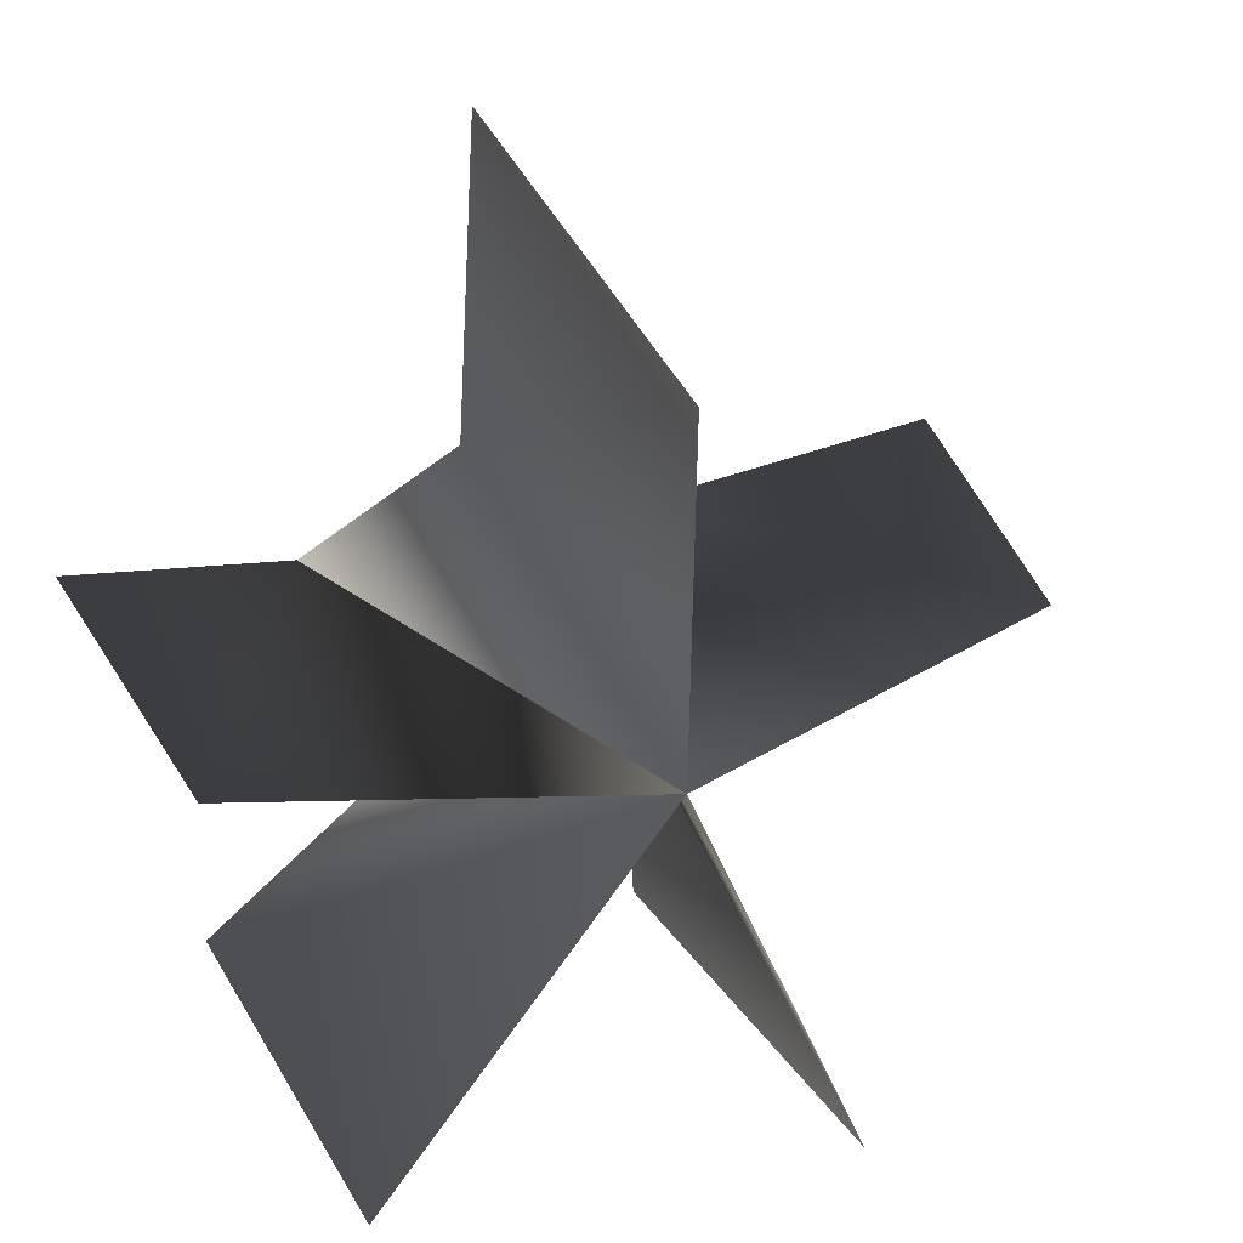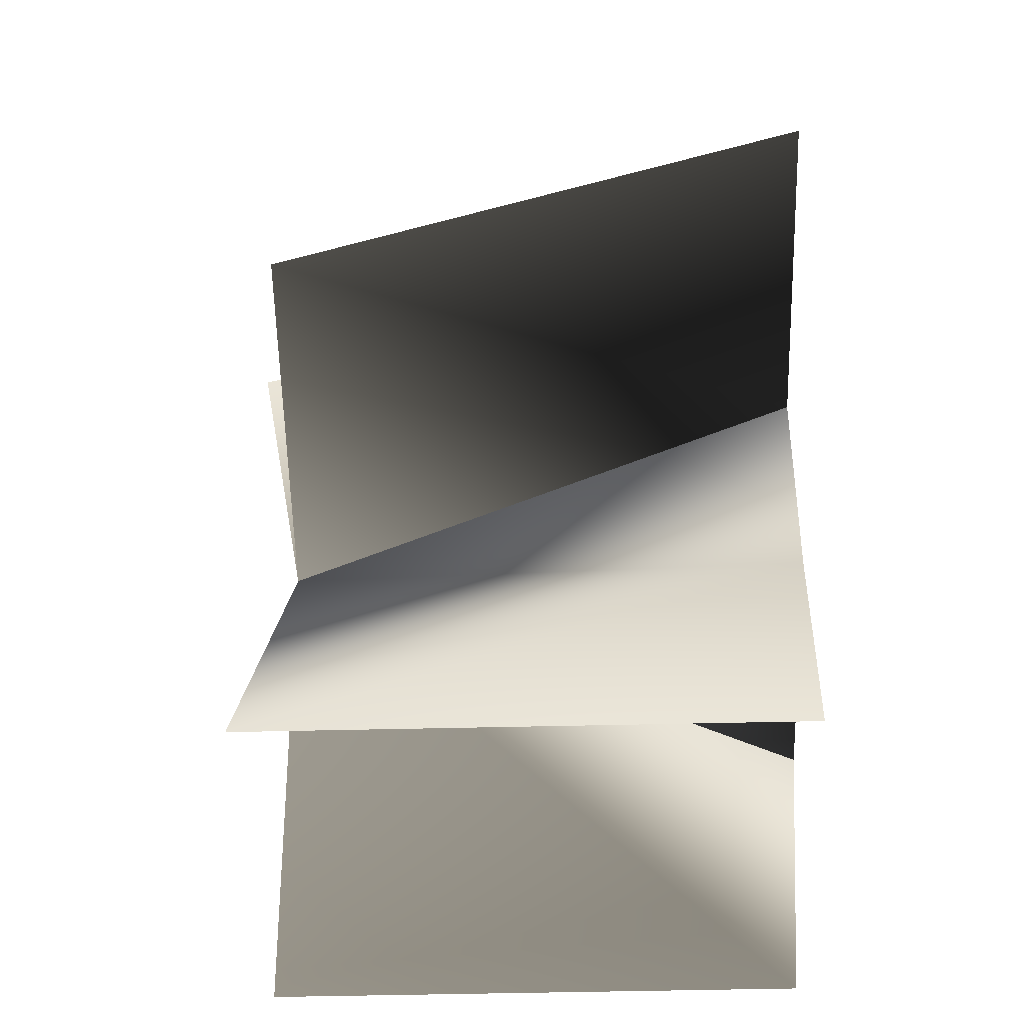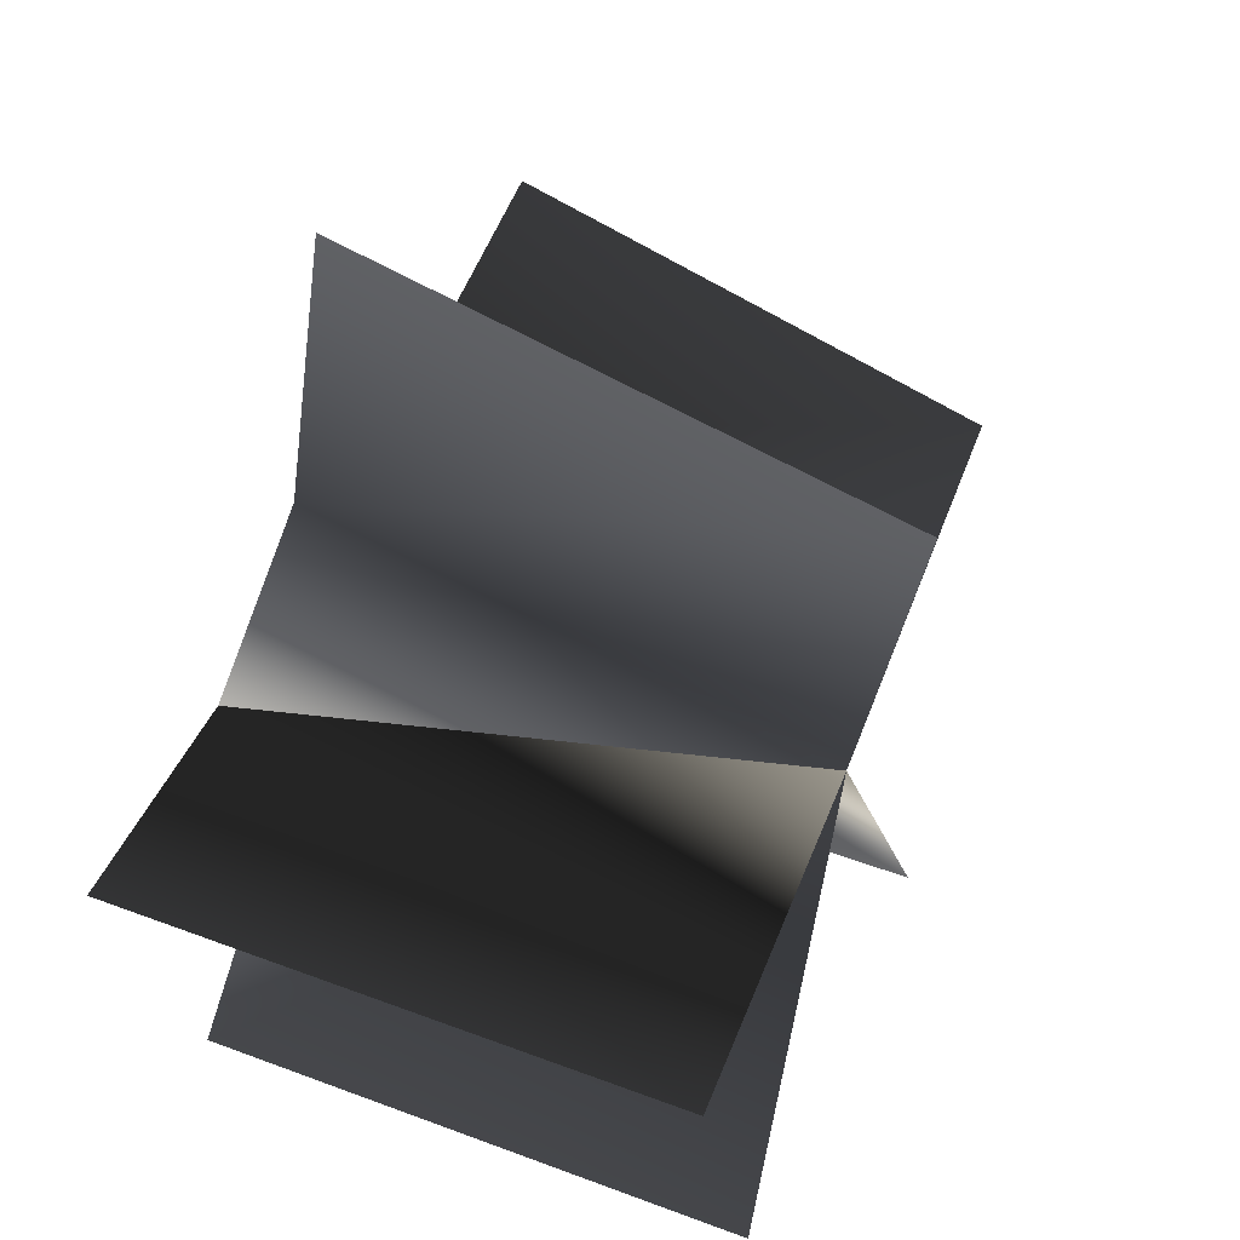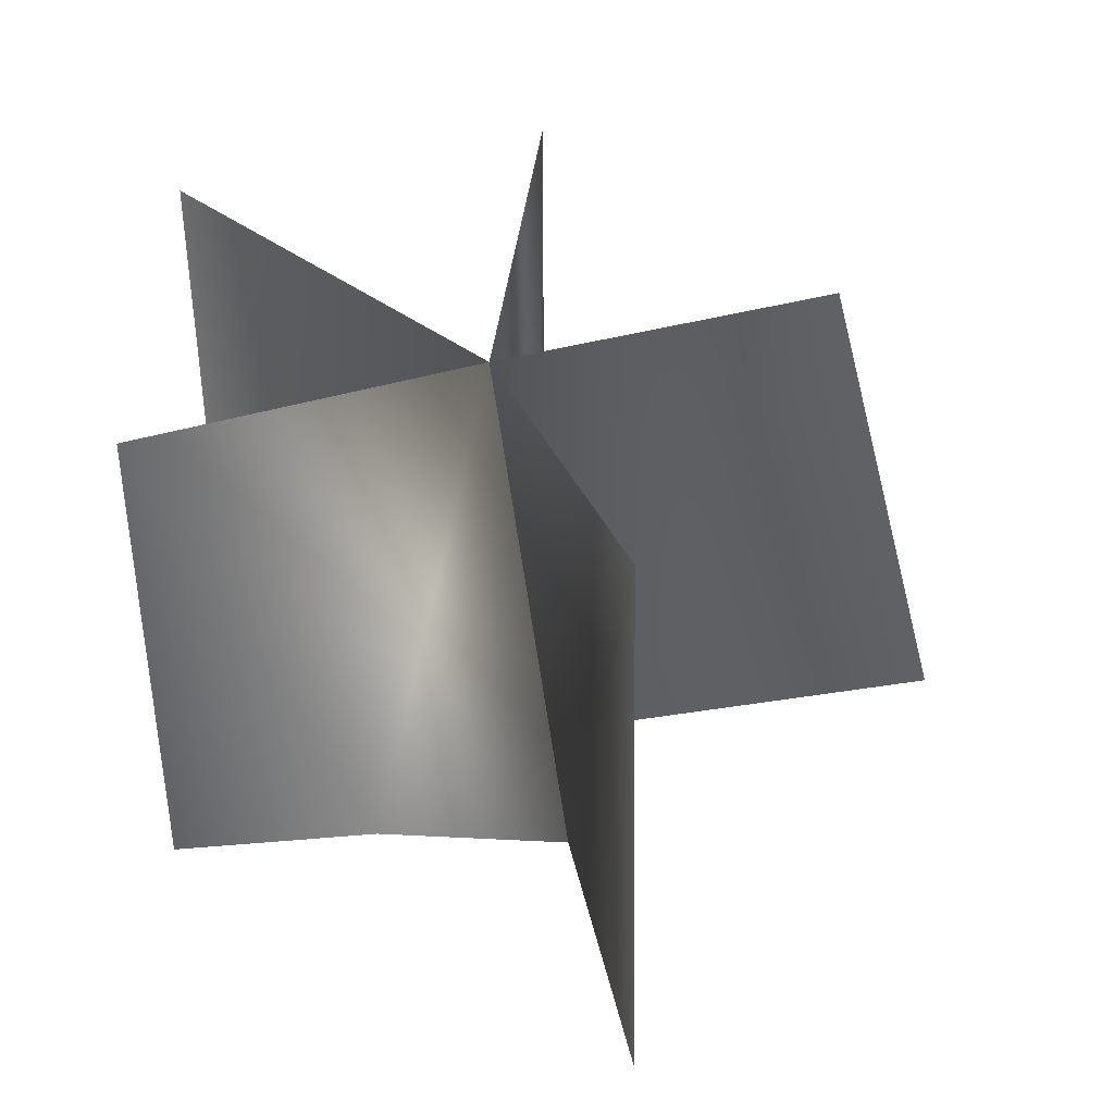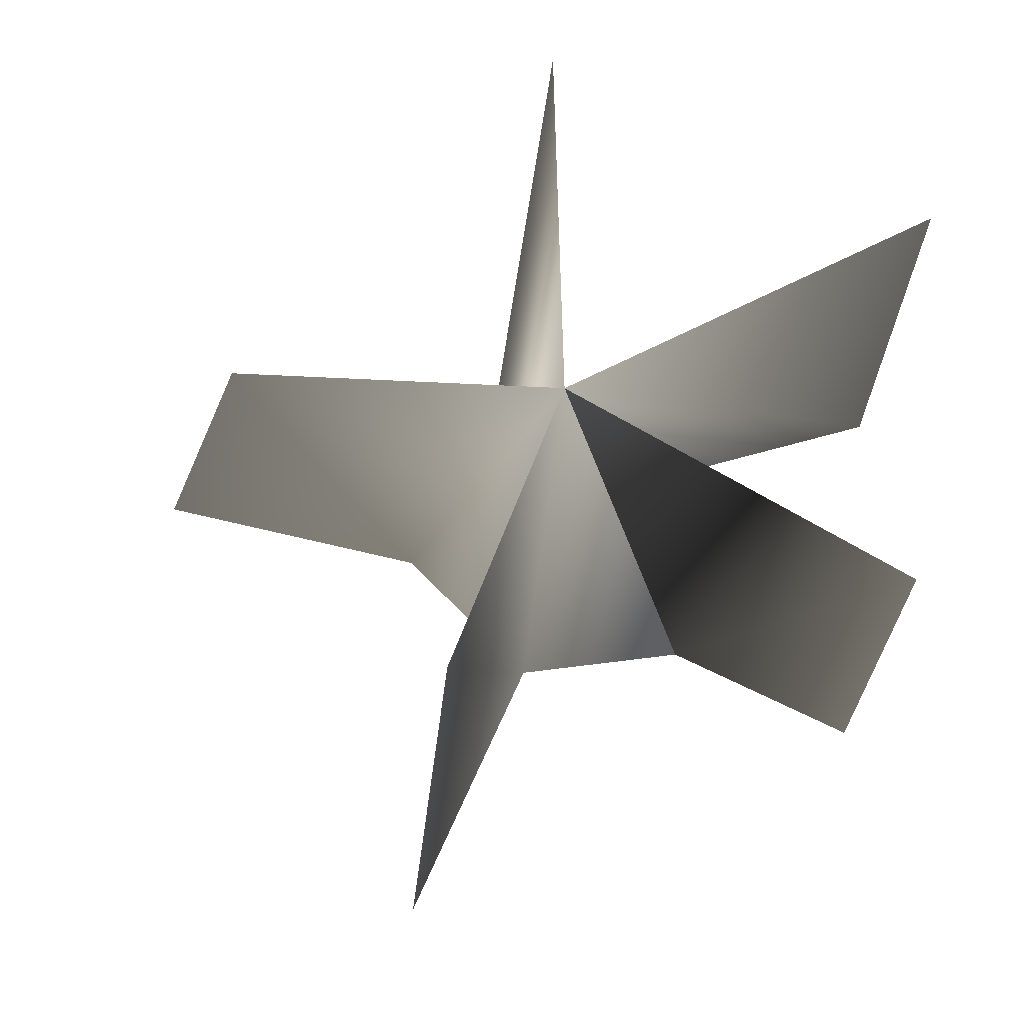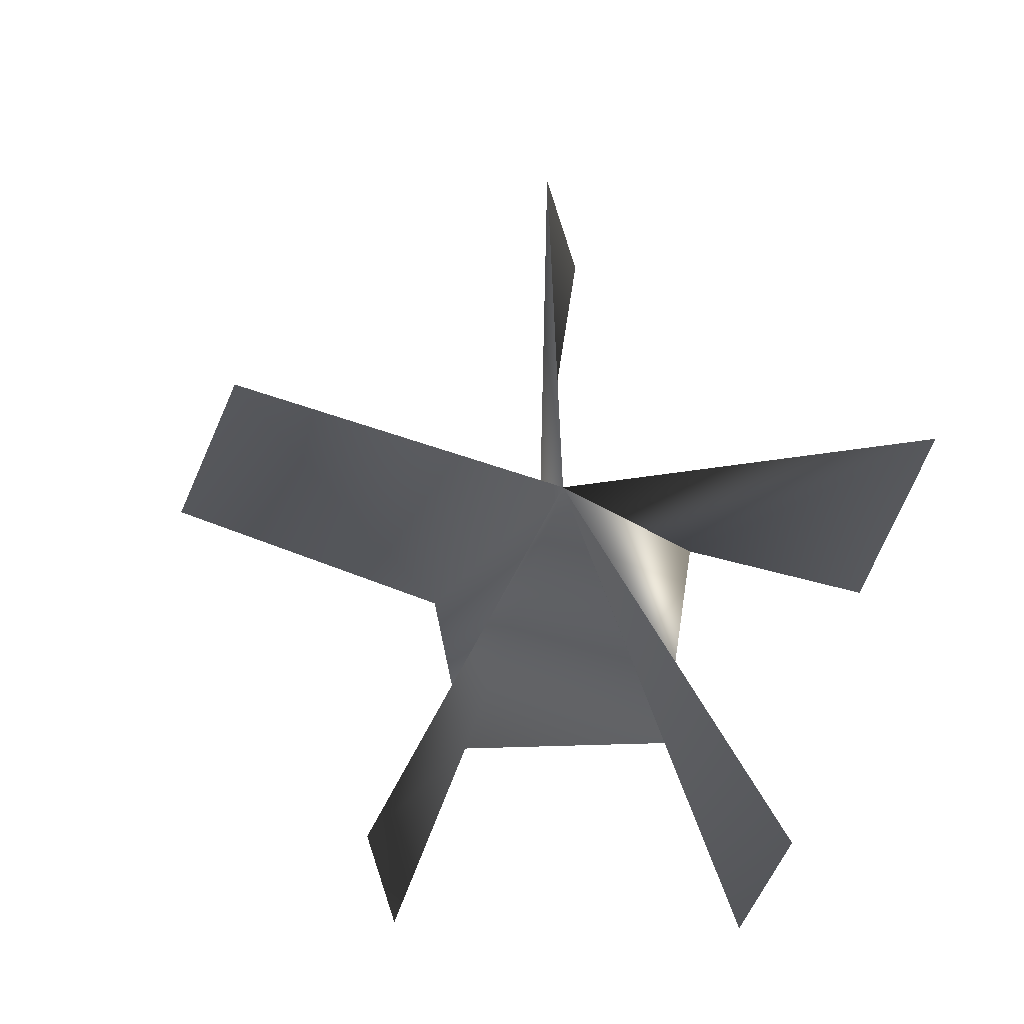
<metadata>
{"format":"obj","ext":"obj","renderer":"f3d","projection":"perspective","resolution":1024,"background":"white","views":[{"elev":20.8,"azim":158.5,"up":"+Z"},{"elev":-46.5,"azim":-88.4,"up":"+Z"},{"elev":49.6,"azim":112.5,"up":"+Z"},{"elev":39.7,"azim":-92.6,"up":"+Y"},{"elev":68.0,"azim":22.8,"up":"+Y"},{"elev":71.1,"azim":108.0,"up":"+Y"}]}
</metadata>
<code>
v 0.1908 -0.1362 -0.7592
v -0.8253 -0.1362 -0.5913
v -0.2264 1.989 -0.04122
v 0.5295 -0.1362 0.1909
v 0.1908 -0.1362 -0.7592
v -0.2264 1.989 -0.04122
v 0.9706 -0.1362 -1.378
v 0.9706 2.114 -1.378
v 1.467 2.092 0.2481
v 1.467 -0.1362 0.2481
v -0.9177 -0.1362 0.2558
v -1.58 2.014 0.4628
v -2.185 -0.1362 0.4628
v -0.1479 -0.1362 0.582
v -0.1525 2.235 1.394
v -0.1525 0.06929 1.951
v -0.8805 2.114 -1.489
v -0.8805 -0.1362 -1.489
v -0.8253 -0.1362 -0.5913
g DUSTWALLOWBUSH01
o DUSTWALLOWBUSH010
f 1 2 3
f 4 5 6
f 6 5 7
f 7 8 6
f 4 6 9
f 9 10 4
f 11 6 12
f 12 13 11
f 14 6 15
f 15 16 14
f 14 4 6
f 17 18 19
f 19 6 17
f 19 11 6
f 11 14 6

</code>
